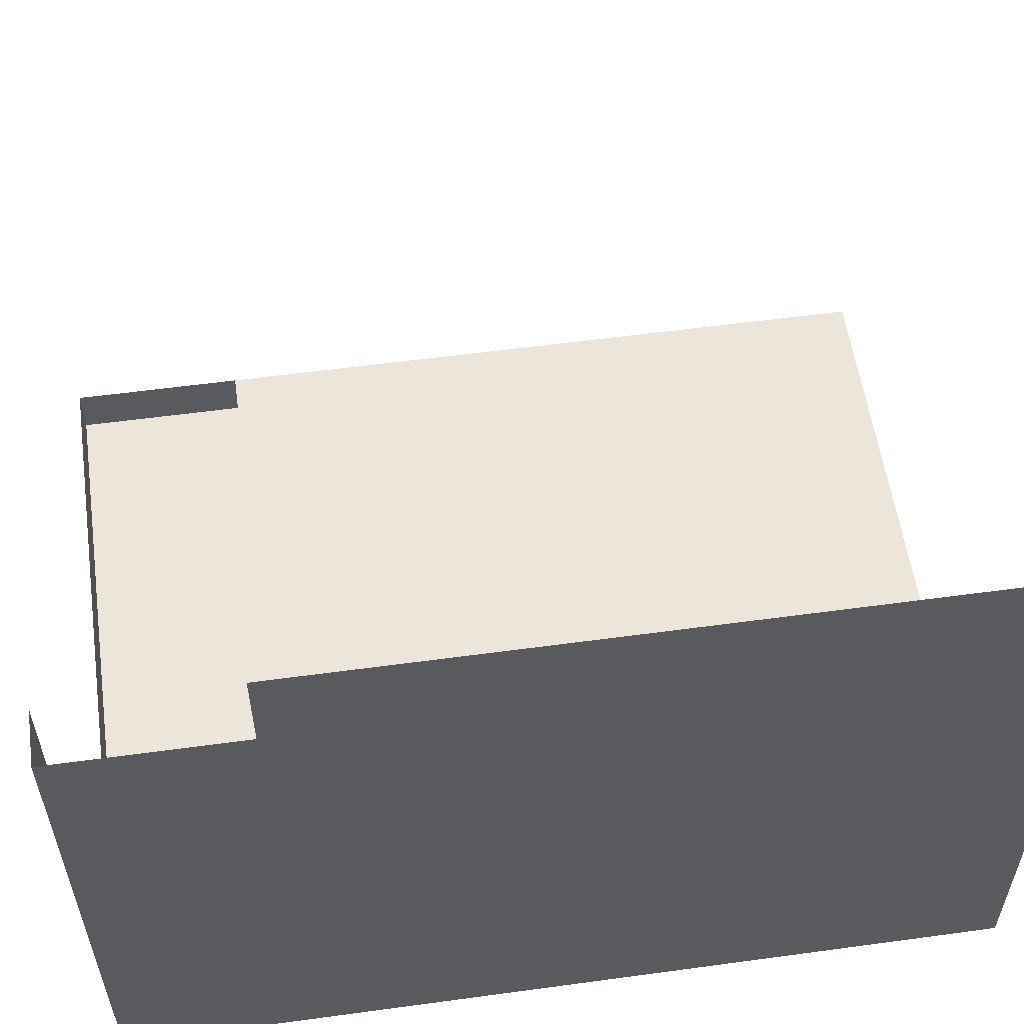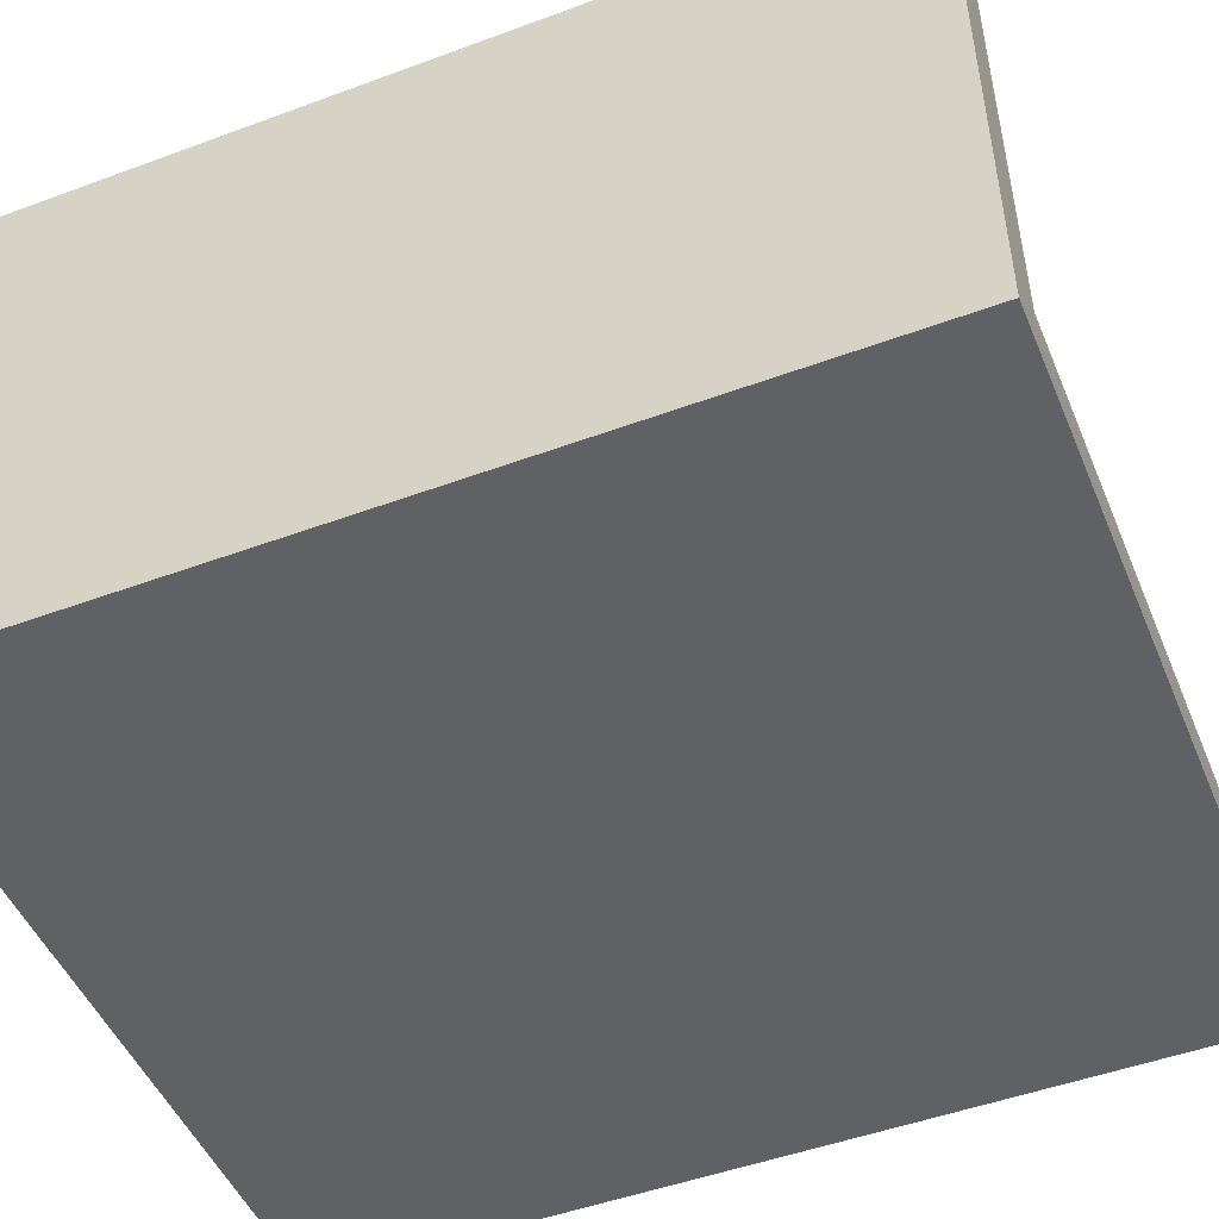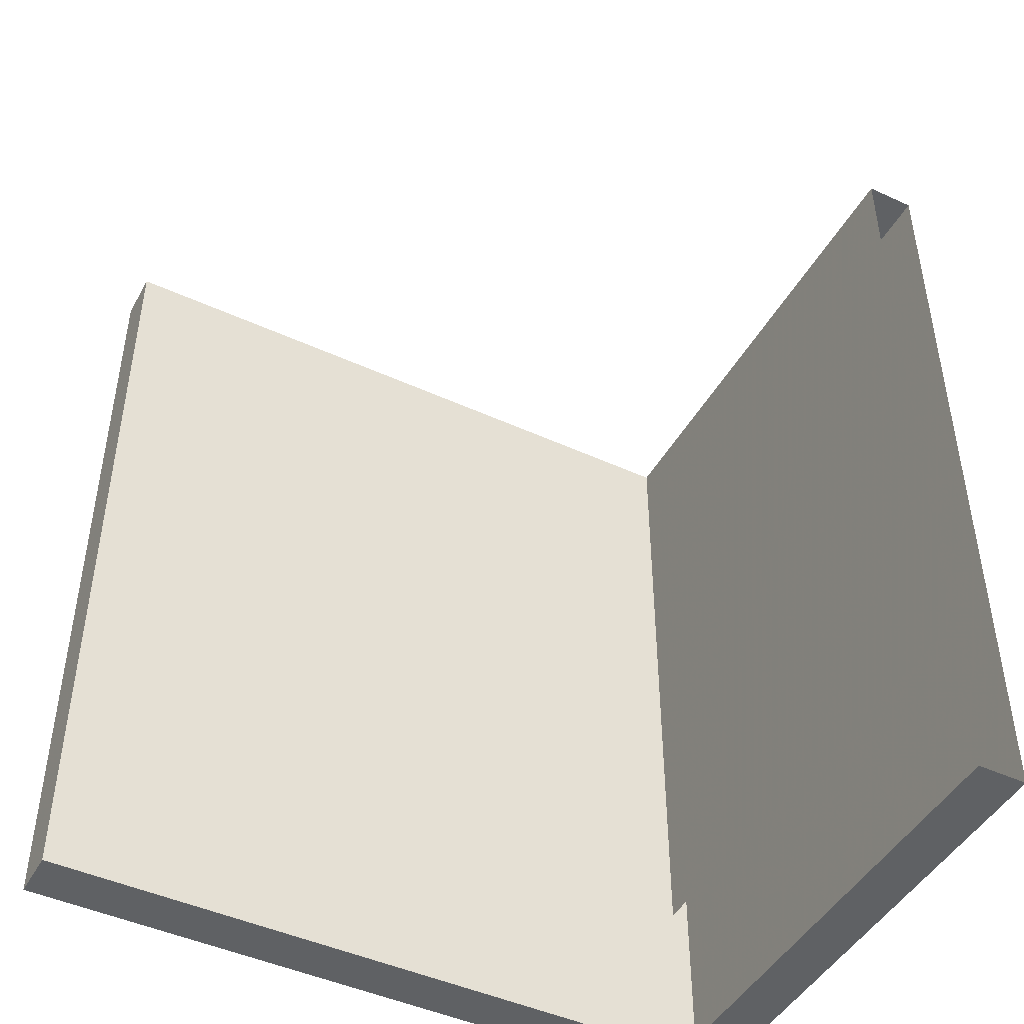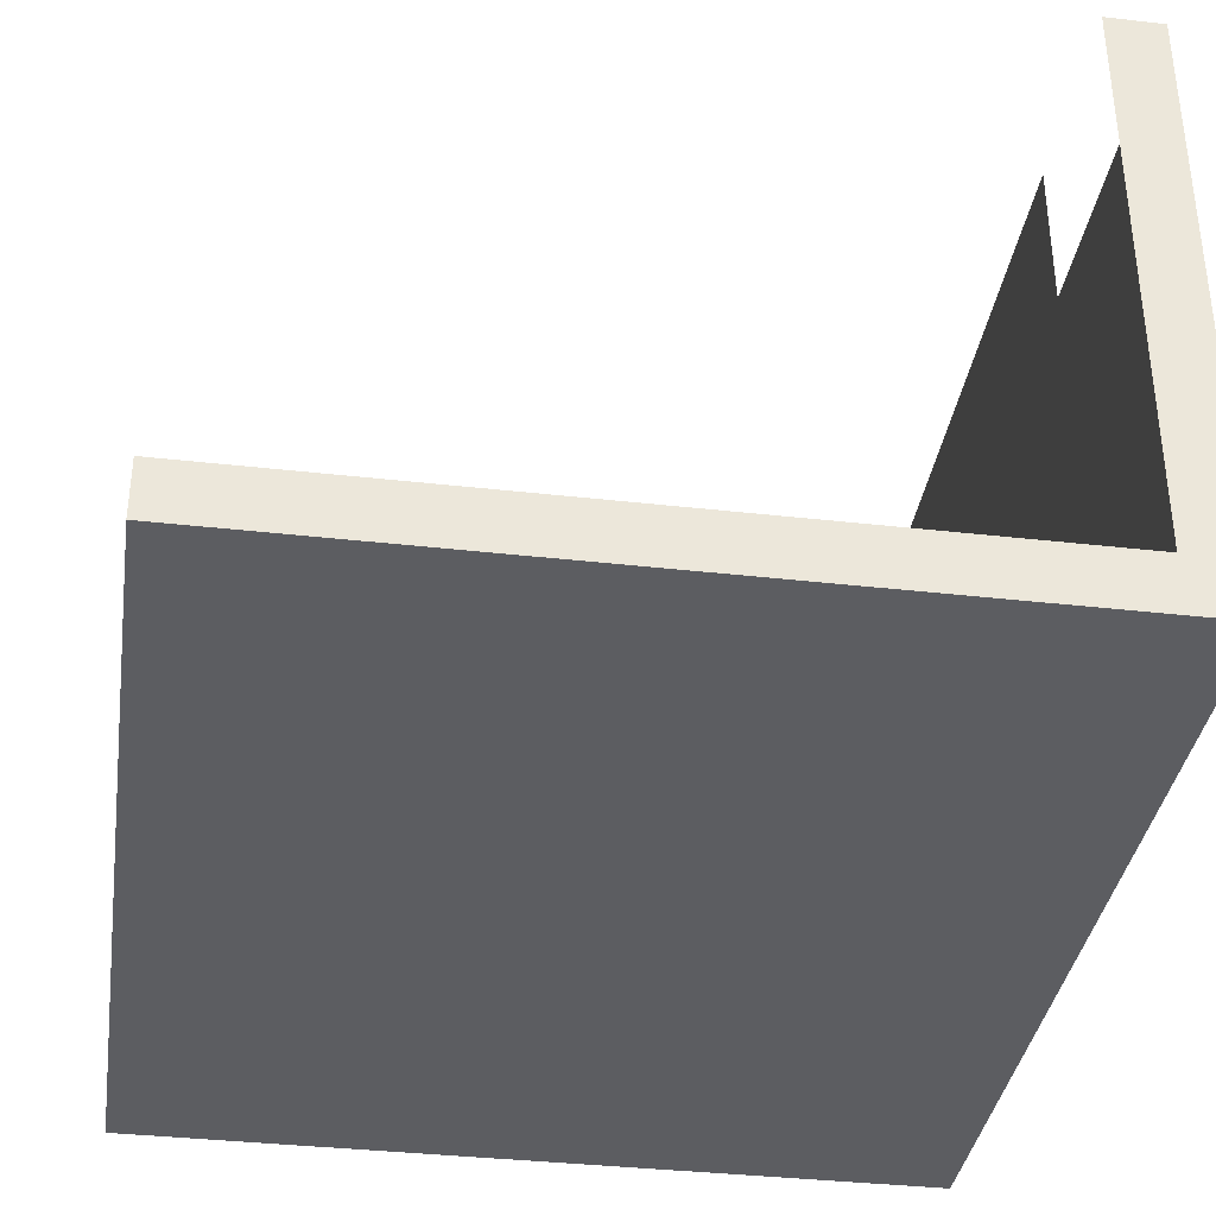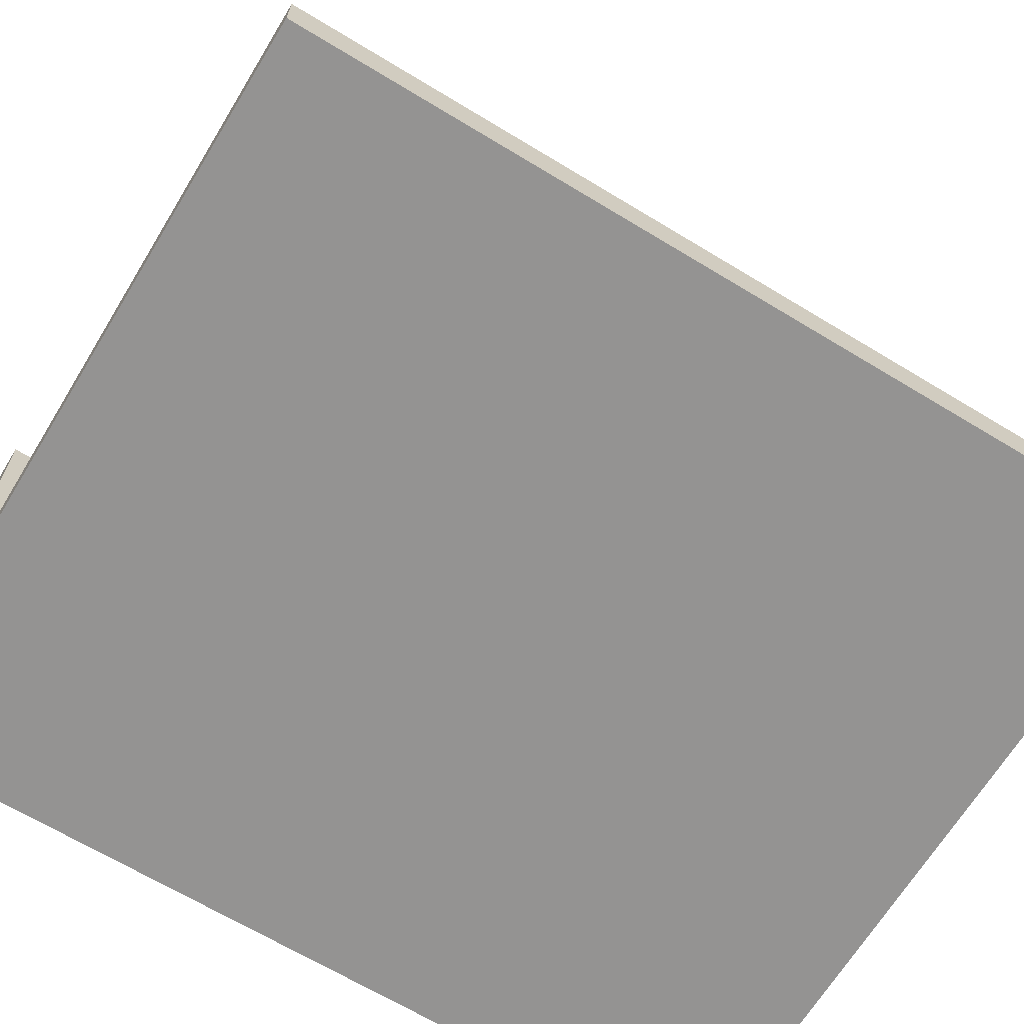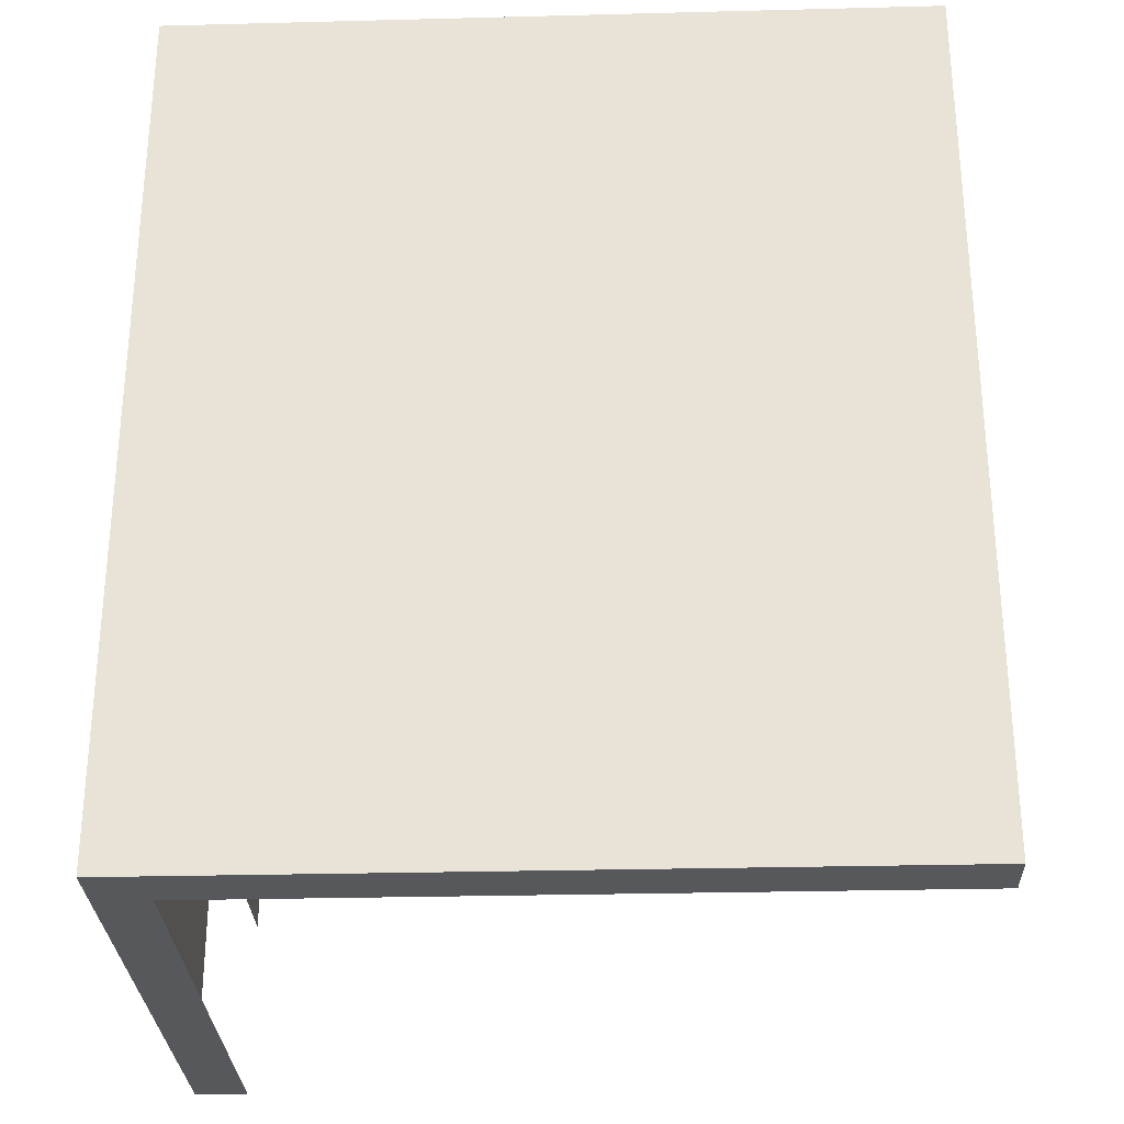
<metadata>
{"format":"obj","ext":"obj","renderer":"f3d","projection":"perspective","resolution":1024,"background":"white","views":[{"elev":56.4,"azim":81.9,"up":"+Z"},{"elev":-49.1,"azim":112.3,"up":"+Z"},{"elev":-46.0,"azim":-27.8,"up":"+Y"},{"elev":-36.3,"azim":-8.5,"up":"+Z"},{"elev":-66.8,"azim":-121.3,"up":"+Z"},{"elev":-28.8,"azim":-177.8,"up":"+Y"}]}
</metadata>
<code>
o Balkon_murik_05_034
v 0.5634 0.8453 -0.6958
v 0.5634 0.8453 -0.7511
v 0.5634 0.7716 -0.7511
v 0.5634 0.7716 -0.6958
v 0.5689 0.8453 -0.7566
v 0.5689 0.7532 -0.7566
v 0.4897 0.7532 -0.7566
v 0.4897 0.8453 -0.7566
v 0.4897 0.7716 -0.7511
v 0.4897 0.8453 -0.7511
v 0.5689 0.8453 -0.6958
v 0.4897 0.7532 -0.7511
v 0.5689 0.7716 -0.6958
v 0.5689 0.7532 -0.6958
v 0.5689 0.7532 -0.7566
v 0.5634 0.7532 -0.7511
v 0.5689 0.7532 -0.6958
v 0.5634 0.7532 -0.6958
f 1 2 3 4
f 5 6 7 8
f 9 3 2 10
f 2 1 11 5
f 8 7 12 9
f 8 9 10
f 6 5 11 13
f 6 13 14
f 8 10 2 5
f 12 7 15 16
f 16 15 17 18

</code>
